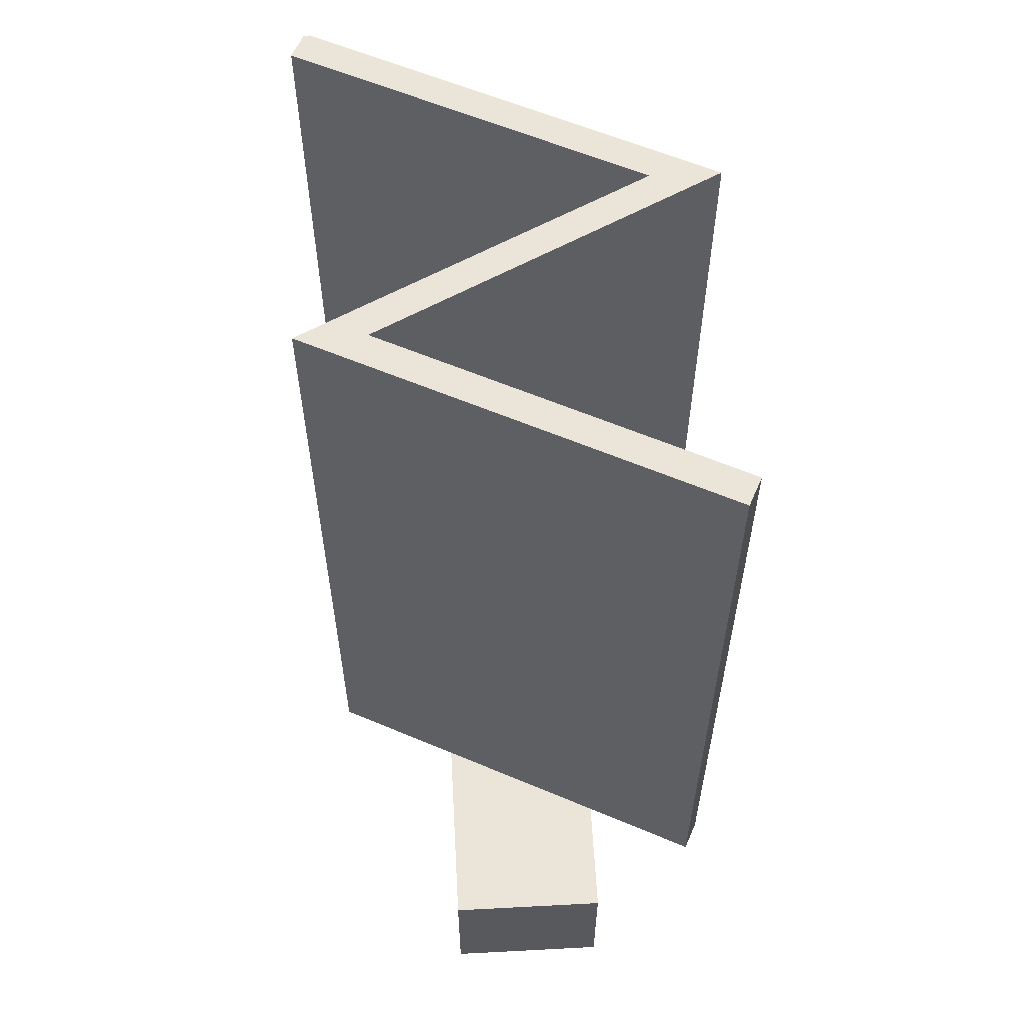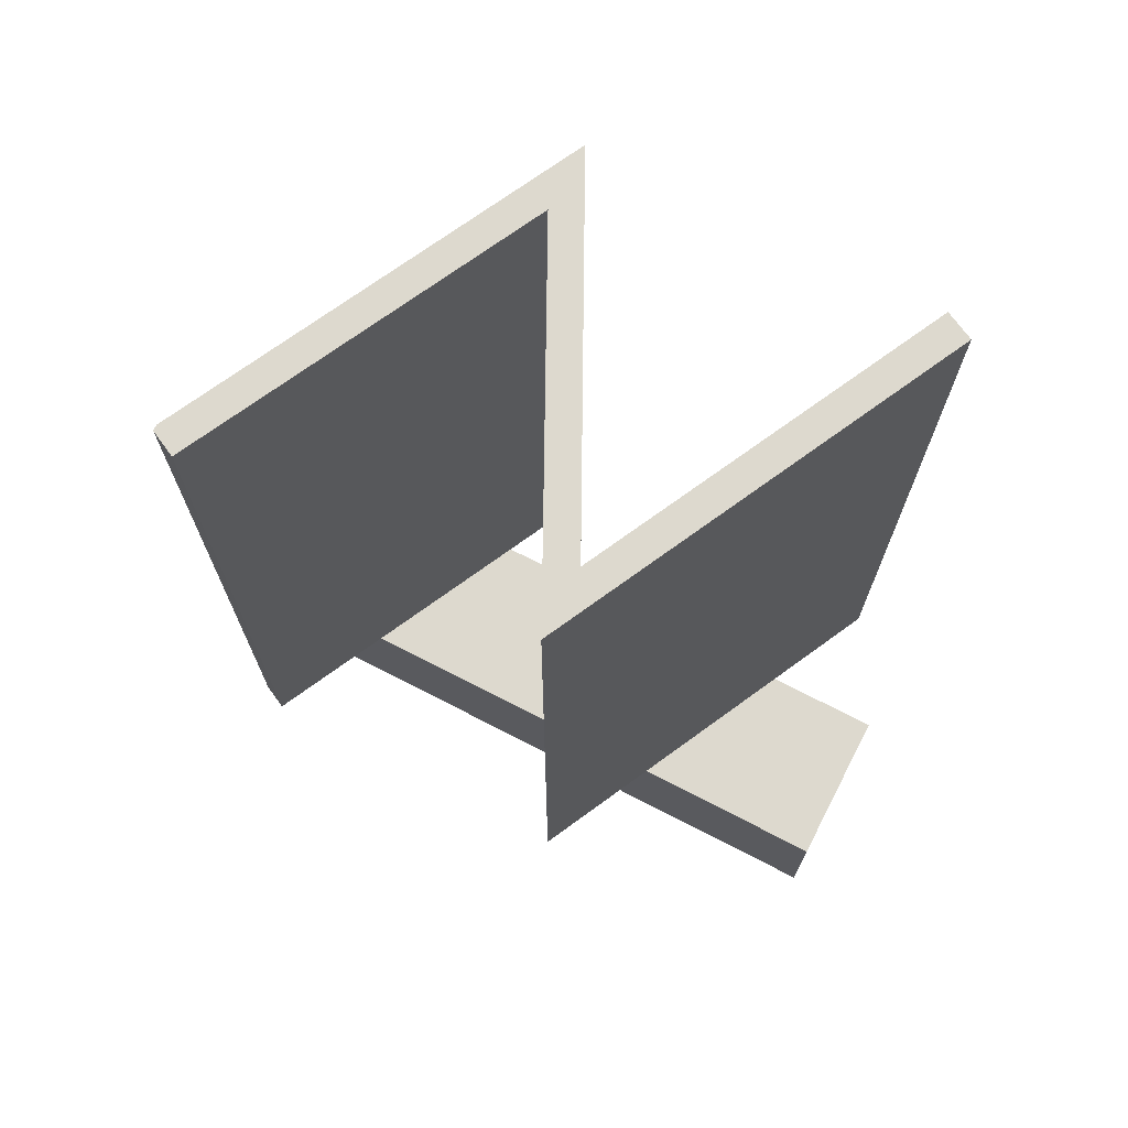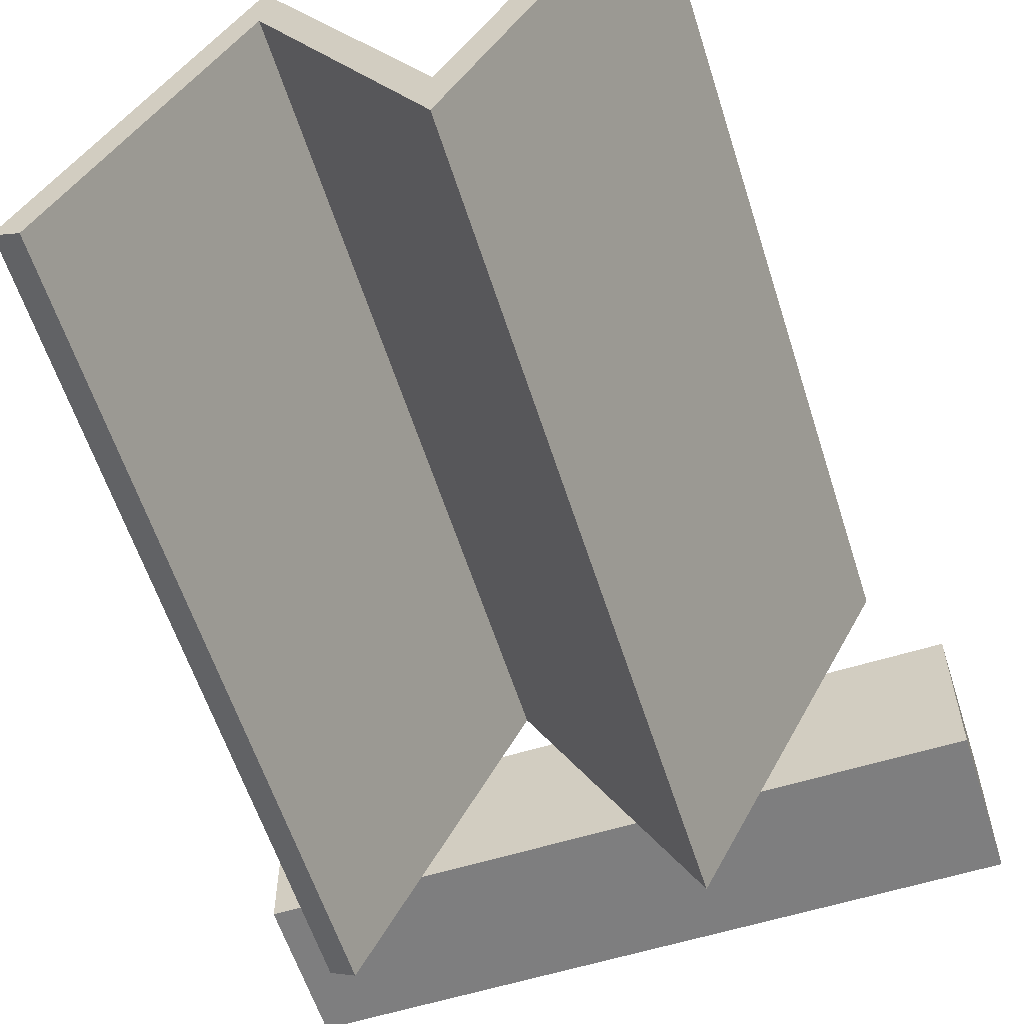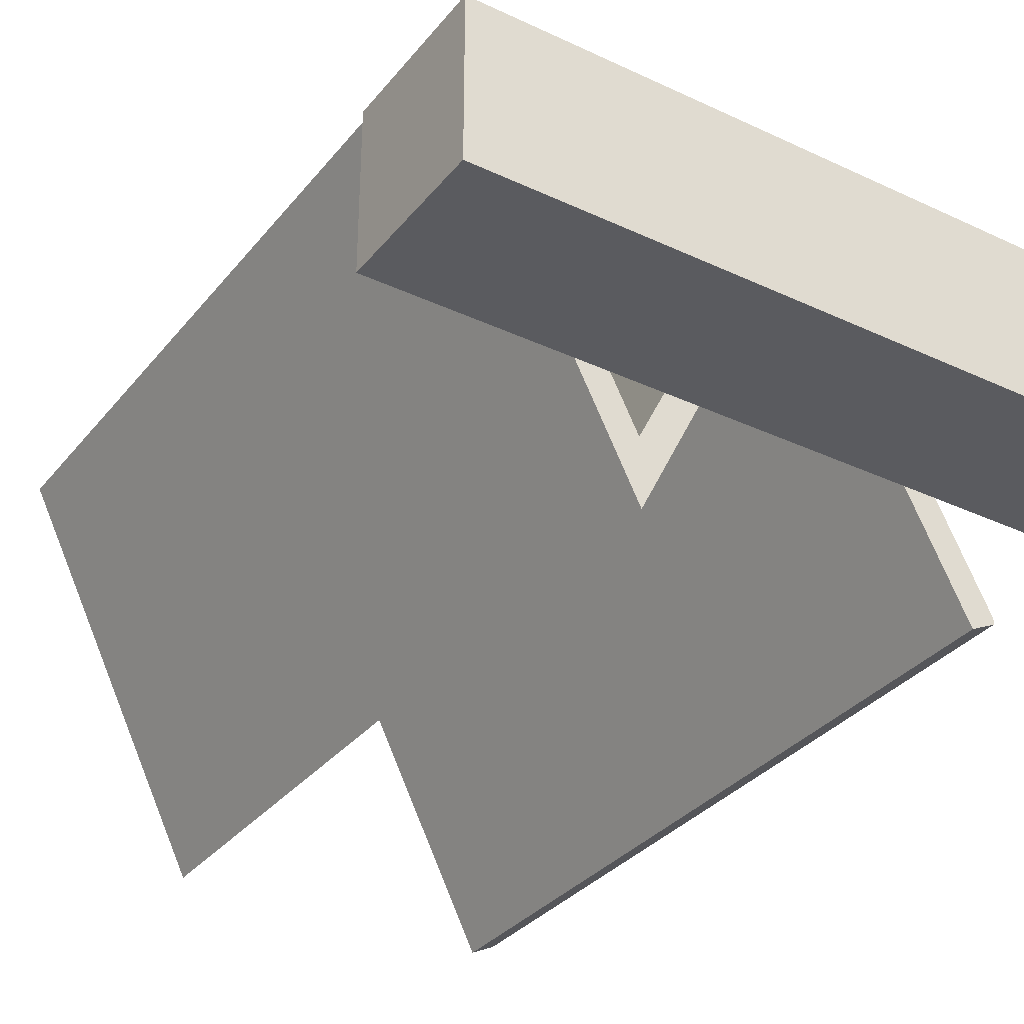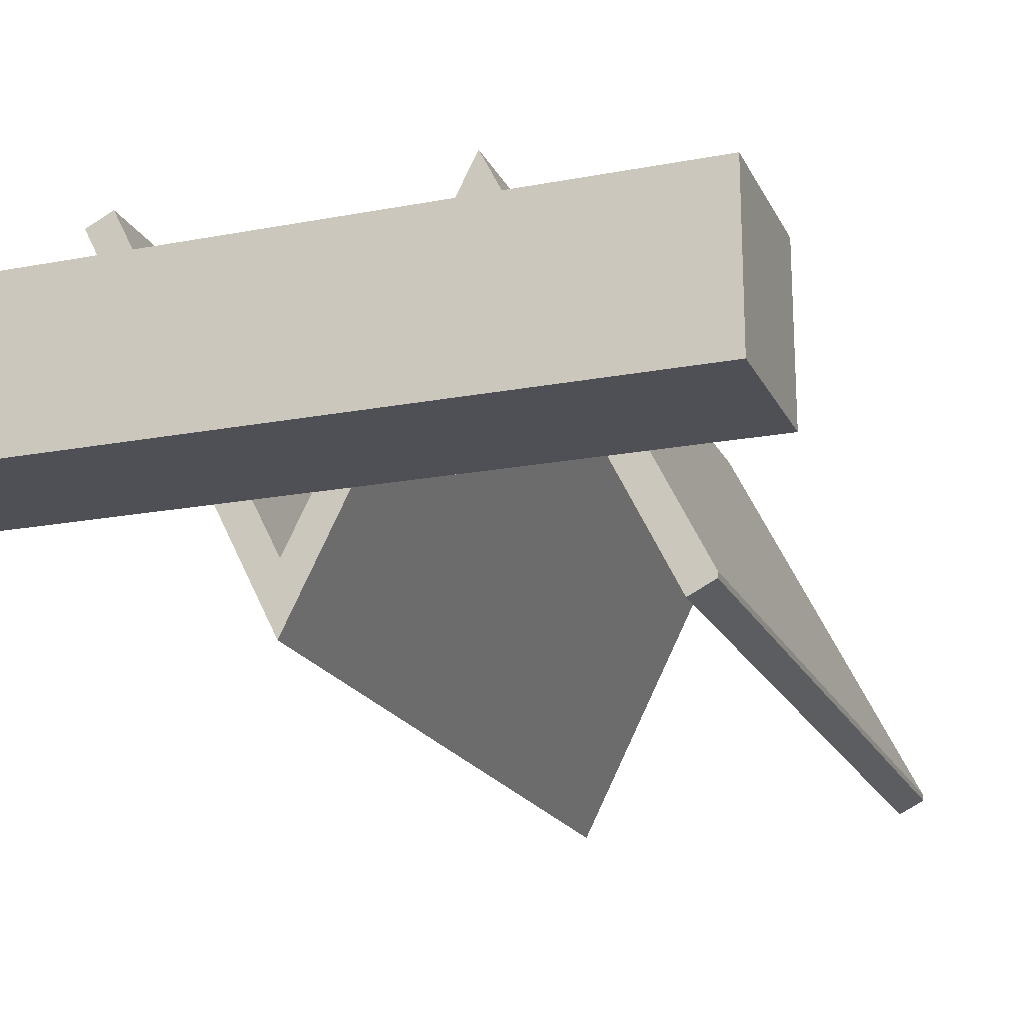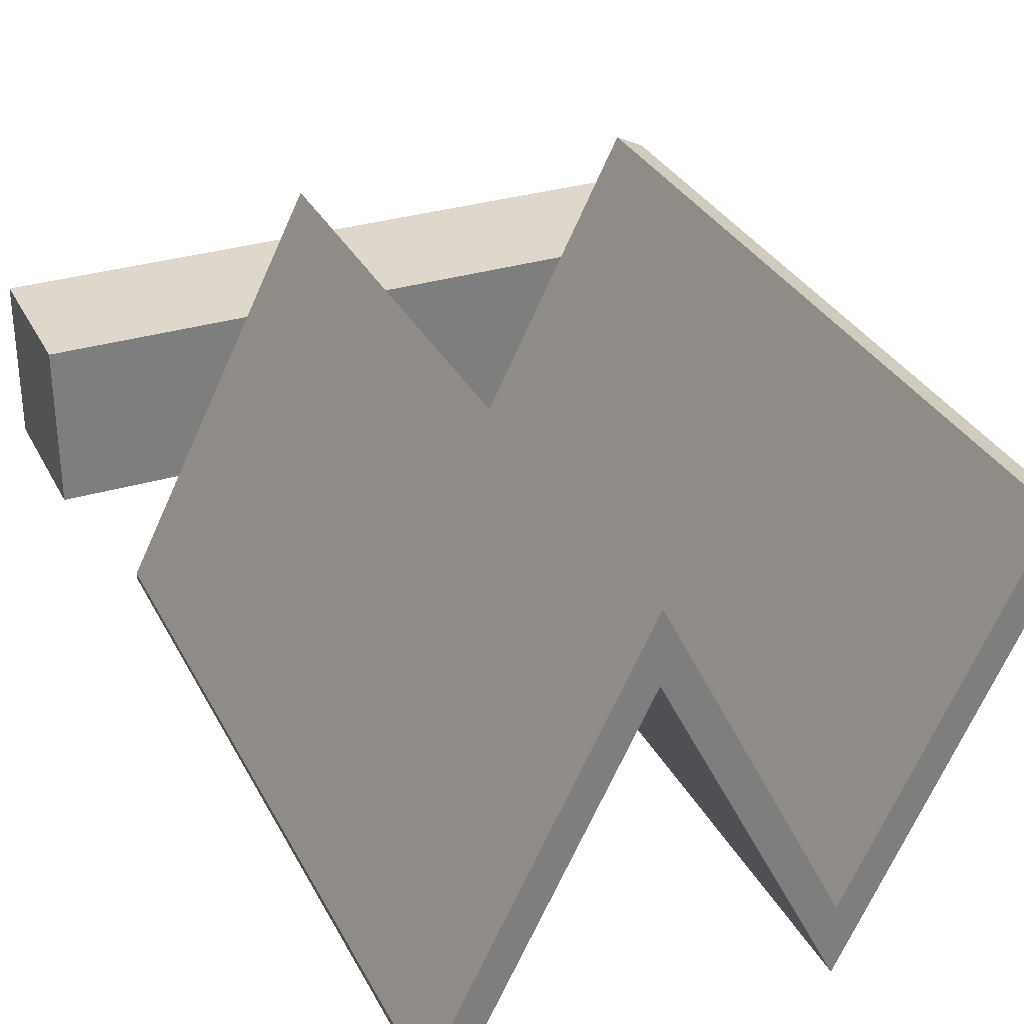
<metadata>
{"format":"obj","ext":"obj","renderer":"f3d","projection":"perspective","resolution":1024,"background":"white","views":[{"elev":59.6,"azim":86.9,"up":"+Z"},{"elev":71.7,"azim":27.3,"up":"+Z"},{"elev":-59.4,"azim":17.6,"up":"+Y"},{"elev":-33.3,"azim":147.3,"up":"+Y"},{"elev":-19.3,"azim":-160.3,"up":"+Y"},{"elev":31.5,"azim":-23.4,"up":"+Y"}]}
</metadata>
<code>
v -78.5 18.5 0
v 78.5 18.5 0
v 78.5 18.5 -35
v -78.5 18.5 -35
v -78.5 -18.5 0
v -78.5 18.5 0
v -78.5 18.5 -35
v -78.5 -18.5 -35
v 78.5 -18.5 0
v -78.5 -18.5 0
v -78.5 -18.5 -35
v 78.5 -18.5 -35
v 78.5 18.5 0
v 78.5 -18.5 0
v 78.5 -18.5 -35
v 78.5 18.5 -35
v 78.5 -18.5 0
v 78.5 18.5 0
v -78.5 18.5 0
v -78.5 -18.5 0
v 78.5 18.5 -35
v 78.5 -18.5 -35
v -78.5 -18.5 -35
v -78.5 18.5 -35
v 19.26 -46.27 0
v 64.04 43.14 0
v 64.04 43.14 180
v 19.26 -46.27 180
v -19.26 30.64 0
v 19.26 -46.27 0
v 19.26 -46.27 180
v -19.26 30.64 180
v -57.78 -46.27 0
v -19.26 30.64 0
v -19.26 30.64 180
v -57.78 -46.27 180
v -63.5 -43.41 0
v -57.78 -46.27 0
v -57.78 -46.27 180
v -63.5 -43.41 180
v -63.5 -42.06 0
v -63.5 -43.41 0
v -63.5 -43.41 180
v -63.5 -42.06 180
v -19.26 46.27 0
v -63.5 -42.06 0
v -63.5 -42.06 180
v -19.26 46.27 180
v 19.26 -30.64 0
v -19.26 46.27 0
v -19.26 46.27 180
v 19.26 -30.64 180
v 57.78 46.27 0
v 19.26 -30.64 0
v 19.26 -30.64 180
v 57.78 46.27 180
v 64.04 43.14 0
v 57.78 46.27 0
v 57.78 46.27 180
v 64.04 43.14 180
v 64.04 43.14 180
v 57.78 46.27 180
v 19.26 -30.64 180
v -19.26 46.27 180
v -63.5 -42.06 180
v -63.5 -43.41 180
v -57.78 -46.27 180
v -19.26 30.64 180
v 19.26 -46.27 180
v 57.78 46.27 0
v 64.04 43.14 0
v 19.26 -46.27 0
v -19.26 30.64 0
v -57.78 -46.27 0
v -63.5 -43.41 0
v -63.5 -42.06 0
v -19.26 46.27 0
v 19.26 -30.64 0
g 38790408-e319-11ea-a98a-54bf646e7e1f
f 1 2 4
f 4 2 3
g 38792b1c-e319-11ea-9c40-54bf646e7e1f
f 5 6 8
f 8 6 7
g 3879524c-e319-11ea-87a2-54bf646e7e1f
f 9 10 12
f 12 10 11
g 38797962-e319-11ea-923f-54bf646e7e1f
f 13 14 16
f 16 14 15
g 3879a054-e319-11ea-978c-54bf646e7e1f
f 18 19 17
f 17 19 20
g 3879c768-e319-11ea-acb1-54bf646e7e1f
f 22 23 21
f 21 23 24
g 38991368-e319-11ea-867e-54bf646e7e1f
f 25 26 28
f 28 26 27
g 38996180-e319-11ea-a468-54bf646e7e1f
f 29 30 32
f 32 30 31
g 38998892-e319-11ea-9a07-54bf646e7e1f
f 33 34 36
f 36 34 35
g 3899d6d0-e319-11ea-ac89-54bf646e7e1f
f 37 38 40
f 40 38 39
g 389a24ec-e319-11ea-8c97-54bf646e7e1f
f 41 42 44
f 44 42 43
g 389a730a-e319-11ea-9870-54bf646e7e1f
f 45 46 48
f 48 46 47
g 389ac136-e319-11ea-a375-54bf646e7e1f
f 49 50 52
f 52 50 51
g 389b0f74-e319-11ea-87fc-54bf646e7e1f
f 53 54 56
f 56 54 55
g 389b84ae-e319-11ea-9495-54bf646e7e1f
f 57 58 60
f 60 58 59
g 389bf9ec-e319-11ea-a6ef-54bf646e7e1f
f 62 63 61
f 61 63 69
f 69 63 68
f 68 63 64
f 68 64 65
f 66 67 65
f 65 67 68
g 389c4814-e319-11ea-814d-54bf646e7e1f
f 70 71 78
f 78 71 72
f 78 72 73
f 74 76 73
f 73 76 77
f 73 77 78
f 74 75 76

</code>
